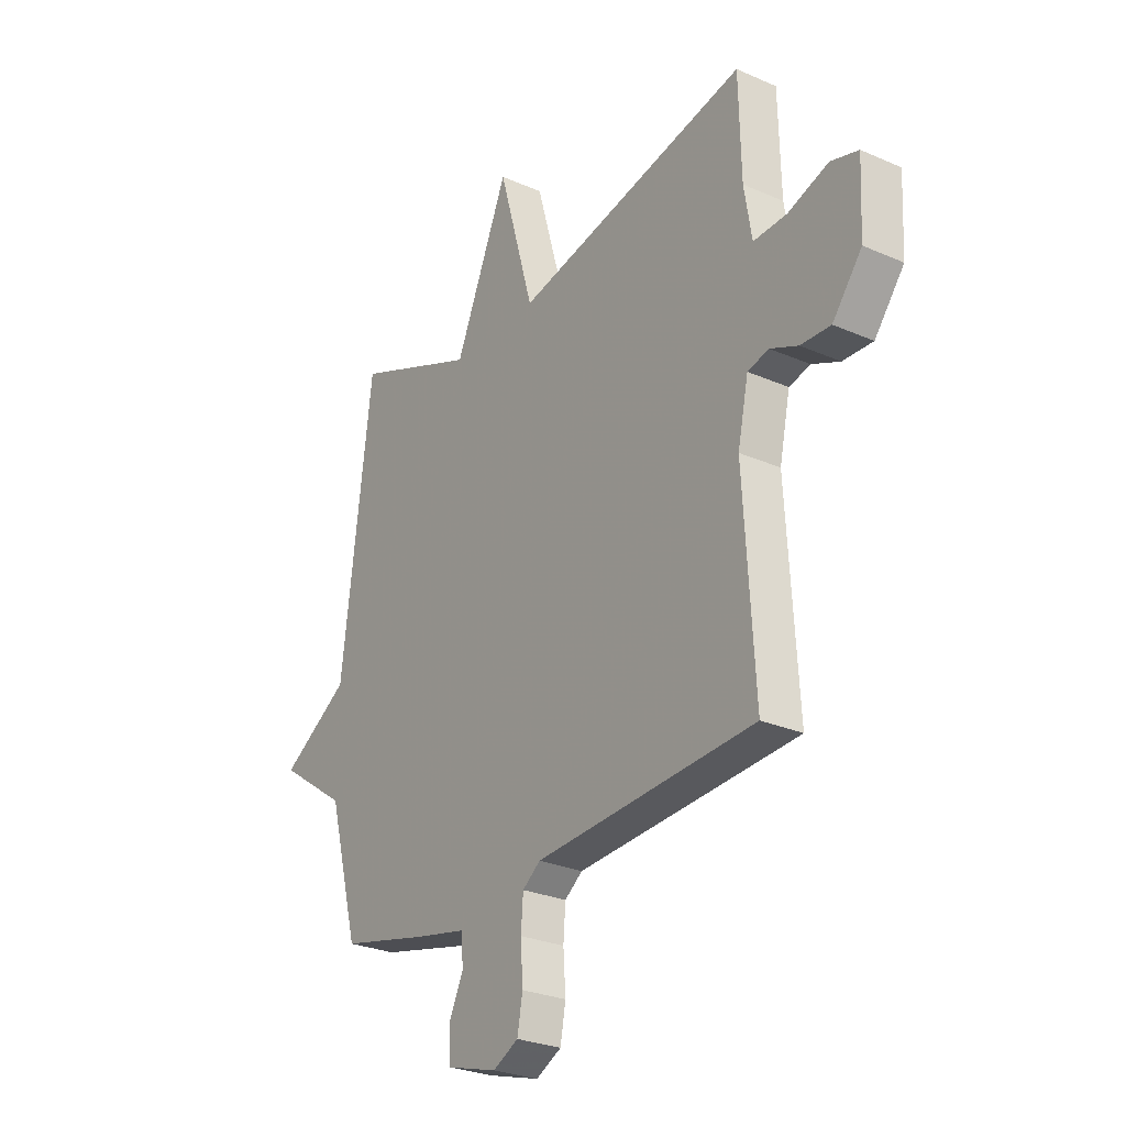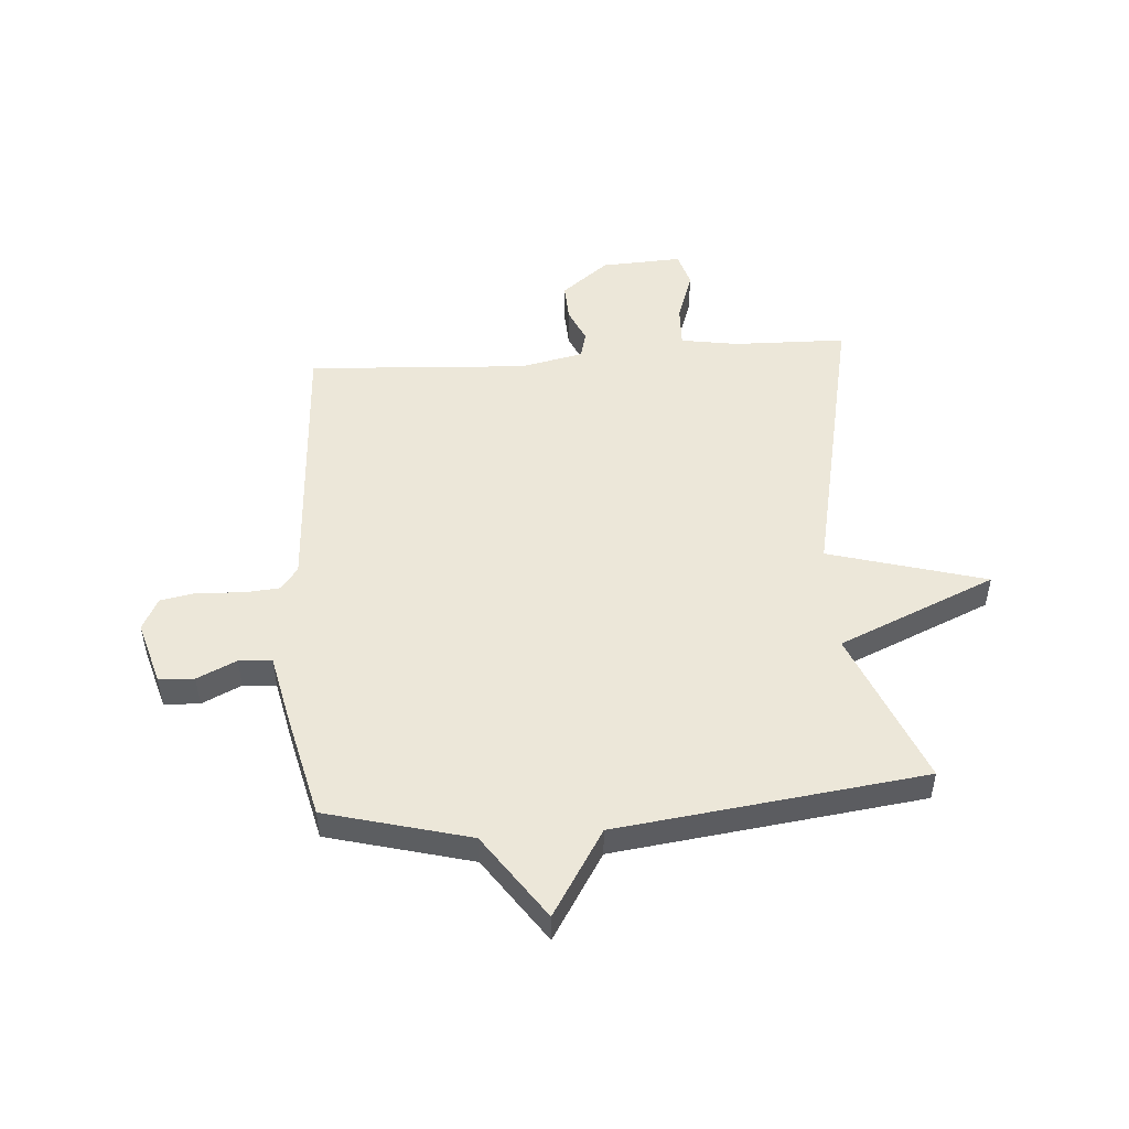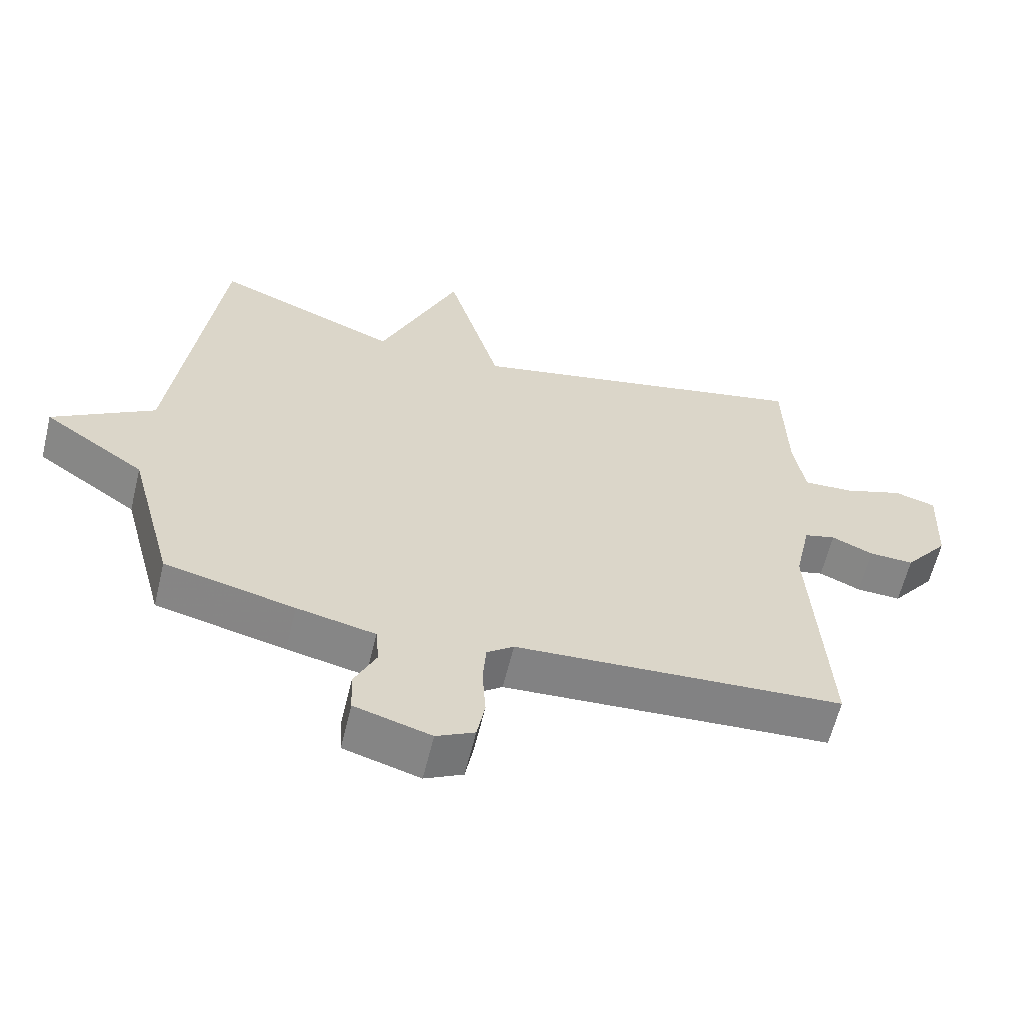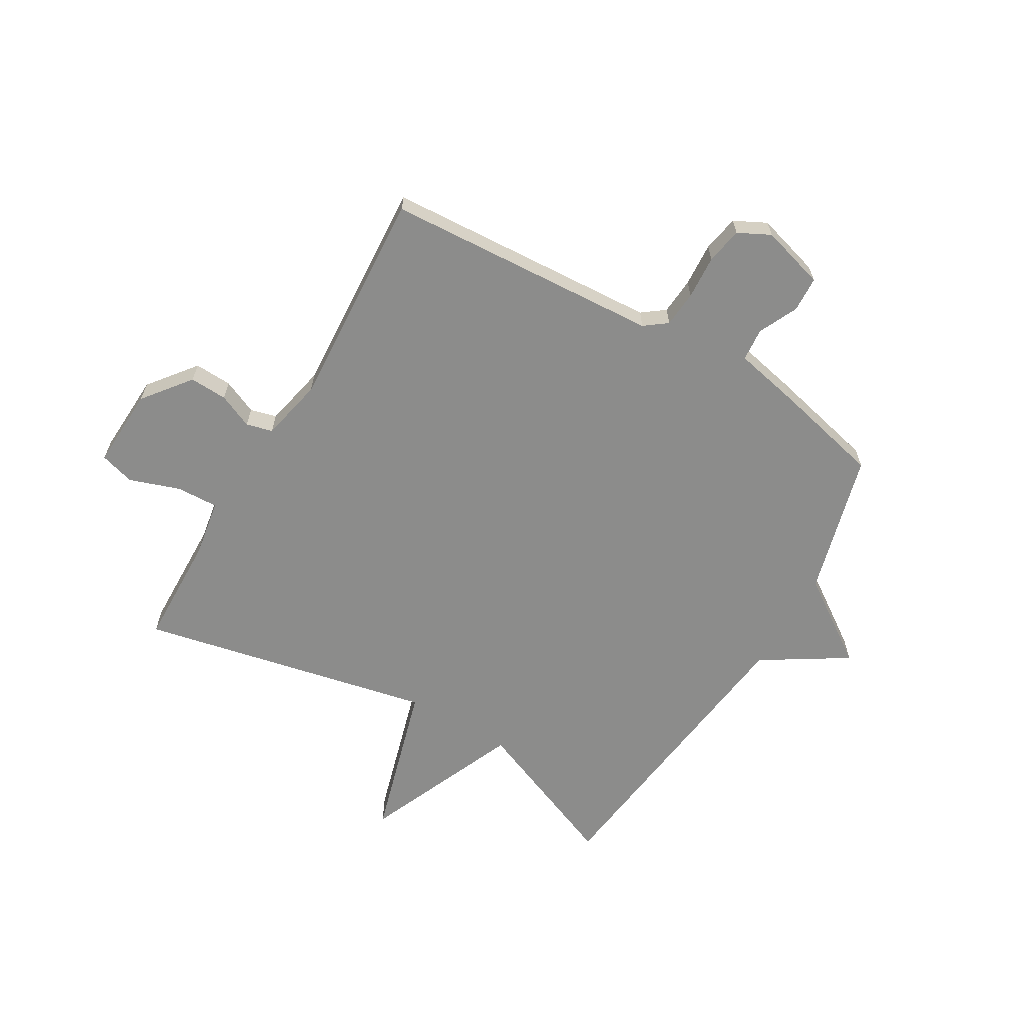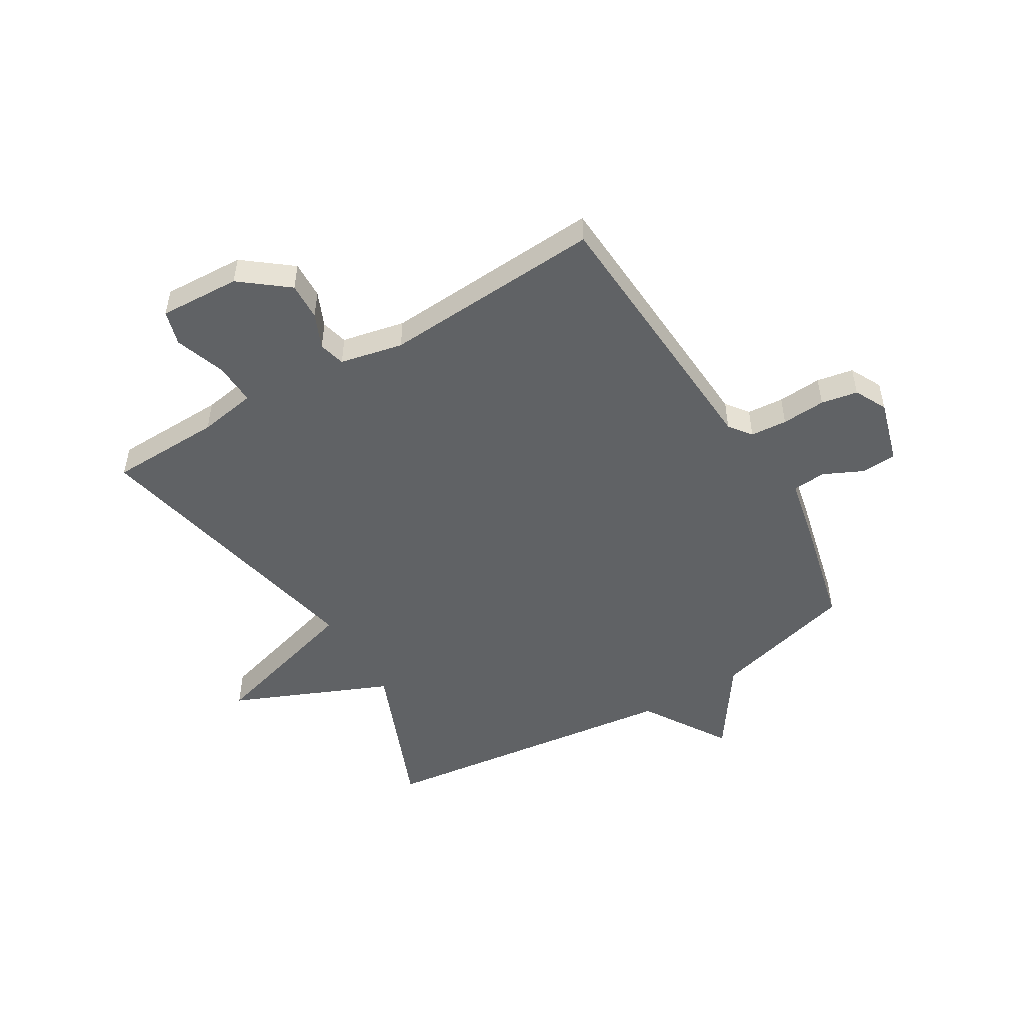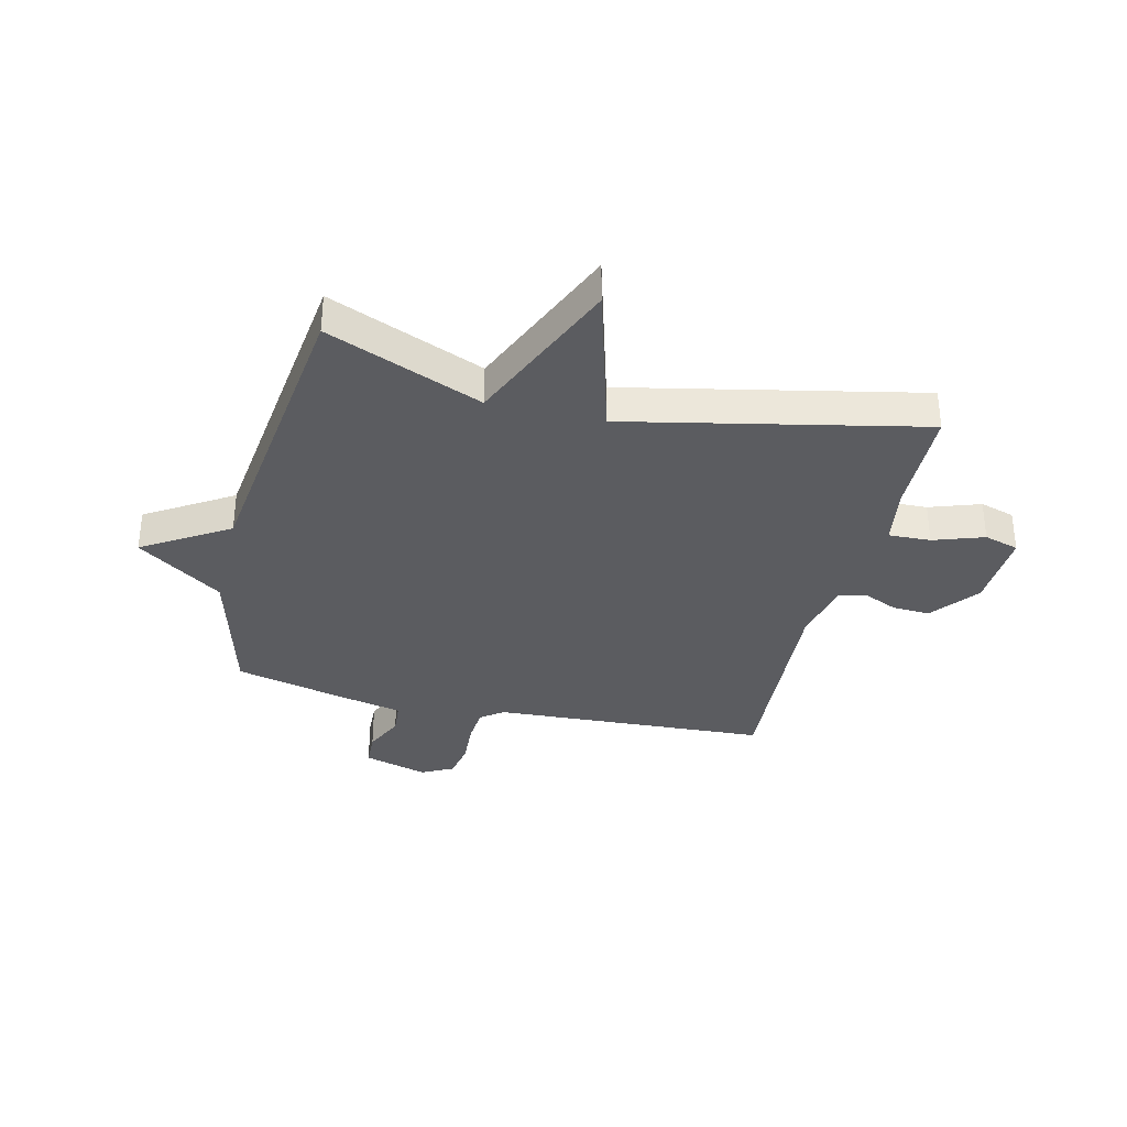
<metadata>
{"format":"obj","ext":"obj","renderer":"f3d","projection":"perspective","resolution":1024,"background":"white","views":[{"elev":-27.2,"azim":55.8,"up":"+Z"},{"elev":50.0,"azim":-94.3,"up":"+Y"},{"elev":-61.4,"azim":-13.6,"up":"+Z"},{"elev":-64.1,"azim":149.6,"up":"+Y"},{"elev":-50.5,"azim":121.0,"up":"+Y"},{"elev":-34.7,"azim":-13.6,"up":"+Y"}]}
</metadata>
<code>
v -0.5 0.07 0.5
v -0.224 0.07 0.388
v -0.104 0.07 0.668
v -0.024 0.07 0.388
v 0.5 0.07 0.5
v 0.505 0.07 0.301
v 0.522 0.07 0.198
v 0.597 0.07 0.201
v 0.687 0.07 0.232
v 0.749 0.07 0.214
v 0.742 0.07 0.07
v 0.676 0.07 -0.014
v 0.609 0.07 -0.011
v 0.547 0.07 0.016
v 0.5 0.07 0.004
v 0.476 0.07 -0.108
v 0.5 0.07 -0.5
v 0.009 0.07 -0.529
v -0.031 0.07 -0.559
v -0.036 0.07 -0.624
v -0.031 0.07 -0.702
v -0.043 0.07 -0.767
v -0.1 0.07 -0.796
v -0.214 0.07 -0.763
v -0.217 0.07 -0.7
v -0.184 0.07 -0.63
v -0.189 0.07 -0.571
v -0.306 0.07 -0.546
v -0.5 0.07 -0.5
v -0.568 0.07 -0.245
v -0.72 0.07 -0.14
v -0.568 0.07 -0.045
v -0.5 0 0.5
v -0.224 0 0.388
v -0.104 0 0.668
v -0.024 0 0.388
v 0.5 0 0.5
v 0.505 0 0.301
v 0.522 0 0.198
v 0.597 0 0.201
v 0.687 0 0.232
v 0.749 0 0.214
v 0.742 0 0.07
v 0.676 0 -0.014
v 0.609 0 -0.011
v 0.547 0 0.016
v 0.5 0 0.004
v 0.476 0 -0.108
v 0.5 0 -0.5
v 0.009 0 -0.529
v -0.031 0 -0.559
v -0.036 0 -0.624
v -0.031 0 -0.702
v -0.043 0 -0.767
v -0.1 0 -0.796
v -0.214 0 -0.763
v -0.217 0 -0.7
v -0.184 0 -0.63
v -0.189 0 -0.571
v -0.306 0 -0.546
v -0.5 0 -0.5
v -0.568 0 -0.245
v -0.72 0 -0.14
v -0.568 0 -0.045
f 30 31 32
f 32 1 2
f 30 32 2
f 29 30 2
f 28 29 2
f 27 28 2
f 2 3 4
f 27 2 4
f 26 27 4
f 24 25 26
f 23 24 26
f 22 23 26
f 21 22 26
f 20 21 26
f 19 20 26 4
f 4 5 6
f 19 4 6
f 18 19 6
f 16 17 18
f 18 6 7
f 16 18 7
f 15 16 7
f 14 15 7 8
f 12 13 14
f 11 12 14
f 10 11 14
f 9 10 14
f 8 9 14
f 64 63 62
f 34 33 64
f 34 64 62
f 34 62 61
f 34 61 60
f 34 60 59
f 36 35 34
f 36 34 59
f 36 59 58
f 58 57 56
f 58 56 55
f 58 55 54
f 58 54 53
f 58 53 52
f 36 58 52 51
f 38 37 36
f 38 36 51
f 38 51 50
f 50 49 48
f 39 38 50
f 39 50 48
f 39 48 47
f 40 39 47 46
f 46 45 44
f 46 44 43
f 46 43 42
f 46 42 41
f 46 41 40
f 1 33 34 2
f 2 34 35 3
f 3 35 36 4
f 4 36 37 5
f 5 37 38 6
f 6 38 39 7
f 7 39 40 8
f 8 40 41 9
f 9 41 42 10
f 10 42 43 11
f 11 43 44 12
f 12 44 45 13
f 13 45 46 14
f 14 46 47 15
f 15 47 48 16
f 16 48 49 17
f 17 49 50 18
f 18 50 51 19
f 19 51 52 20
f 20 52 53 21
f 21 53 54 22
f 22 54 55 23
f 23 55 56 24
f 24 56 57 25
f 25 57 58 26
f 26 58 59 27
f 27 59 60 28
f 28 60 61 29
f 29 61 62 30
f 30 62 63 31
f 31 63 64 32
f 32 64 33 1

</code>
